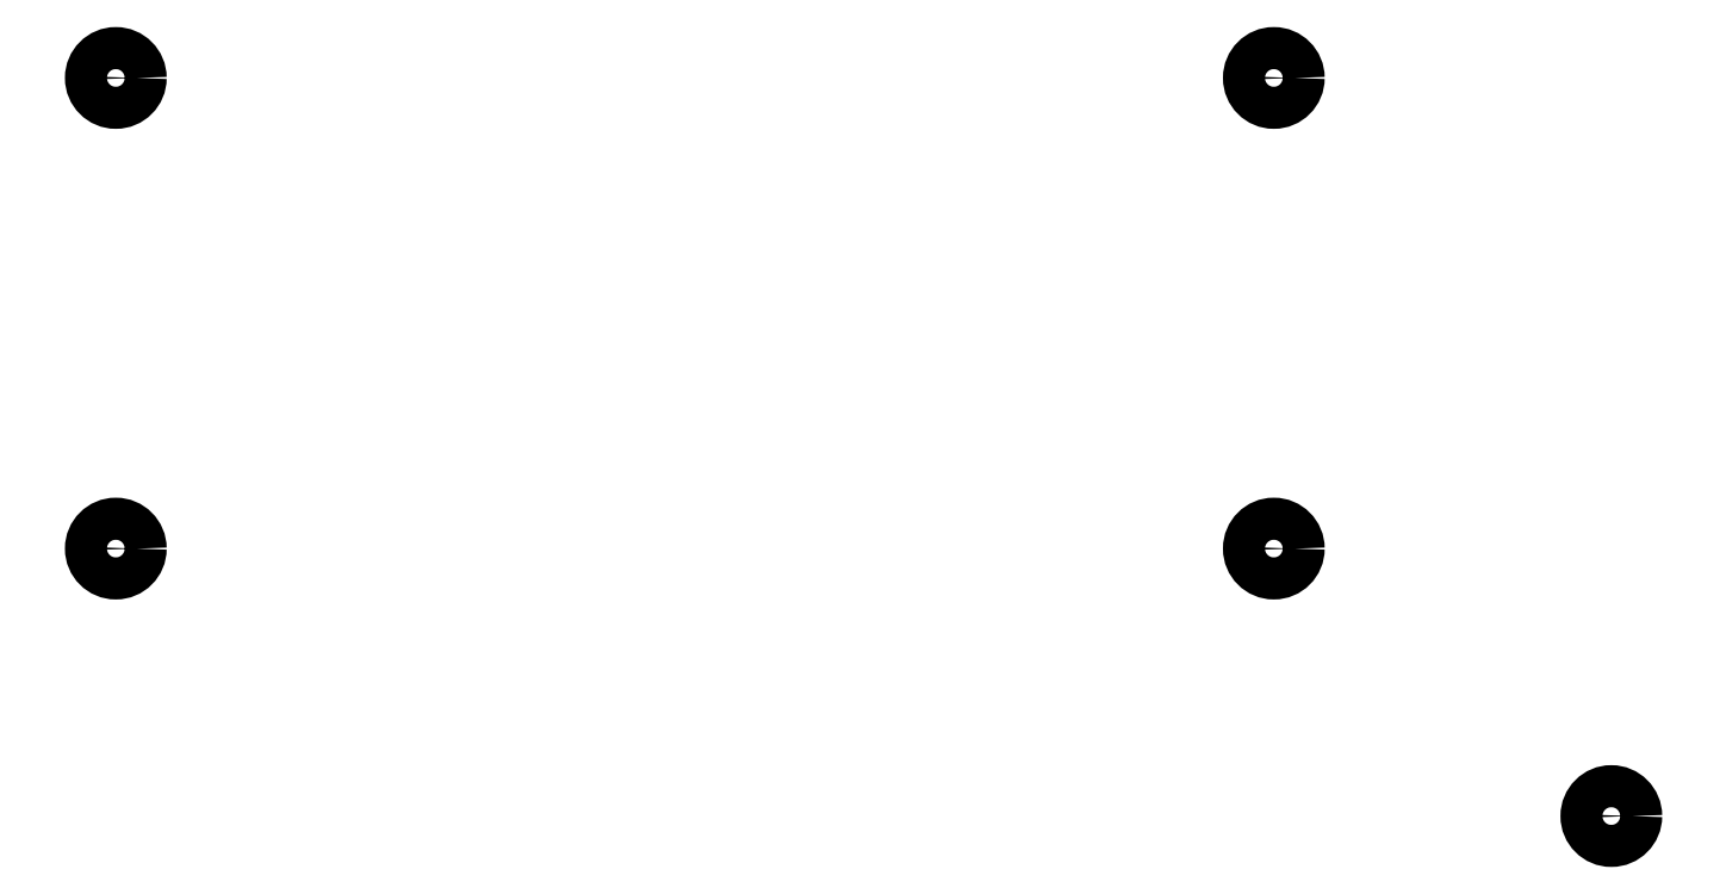
<metadata>
{"format":"dxf","ext":"dxf","renderer":"ezdxf+matplotlib","layout":"modelspace","background":"white","min_lineweight":24,"dpi":150}
</metadata>
<code>
0
SECTION
2
ENTITIES
0
CIRCLE
8
0
10
9.5
20
47.5
40
1.7
0
CIRCLE
8
0
10
9.5
20
9.5
40
1.7
0
CIRCLE
8
0
10
103
20
9.5
40
1.7
0
CIRCLE
8
0
10
103
20
47.5
40
1.7
0
CIRCLE
8
0
10
130.3
20
-12.1
40
1.7
0
ENDSEC
0
EOF

</code>
